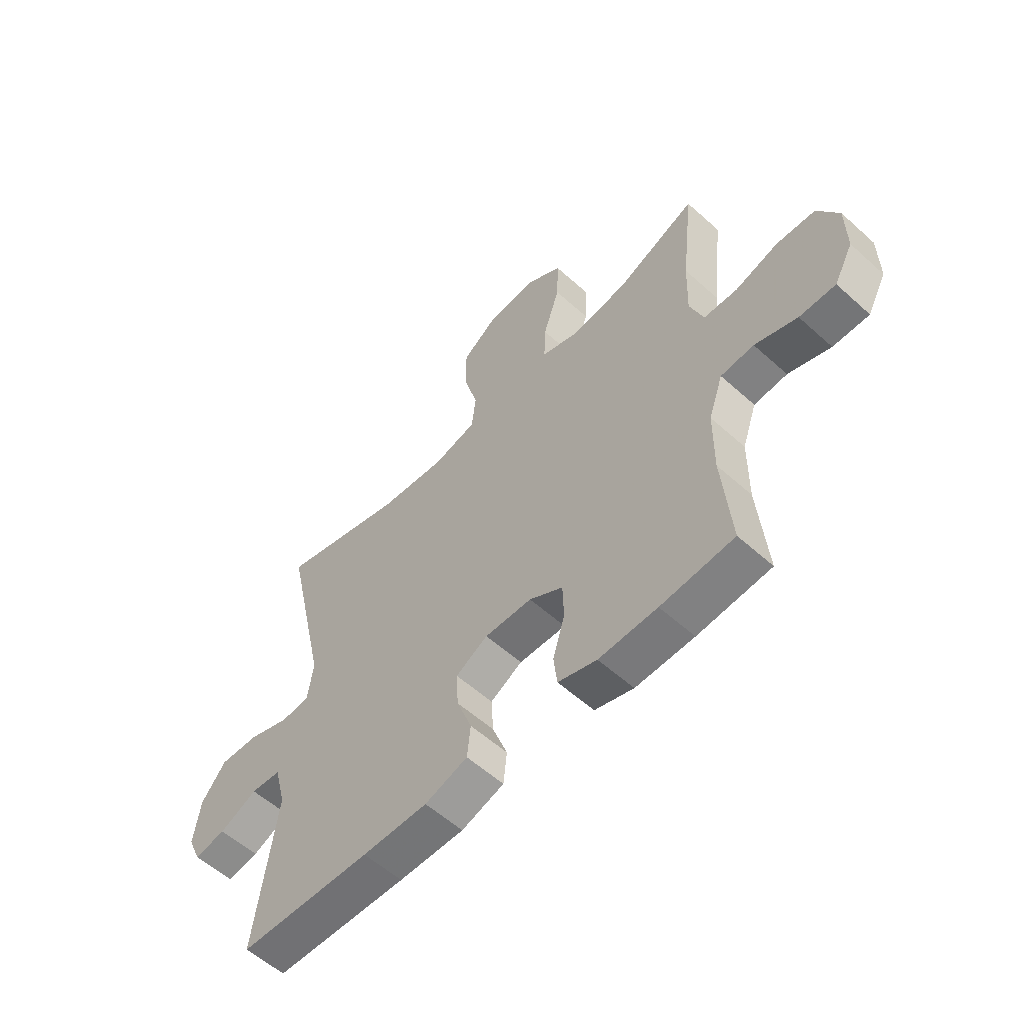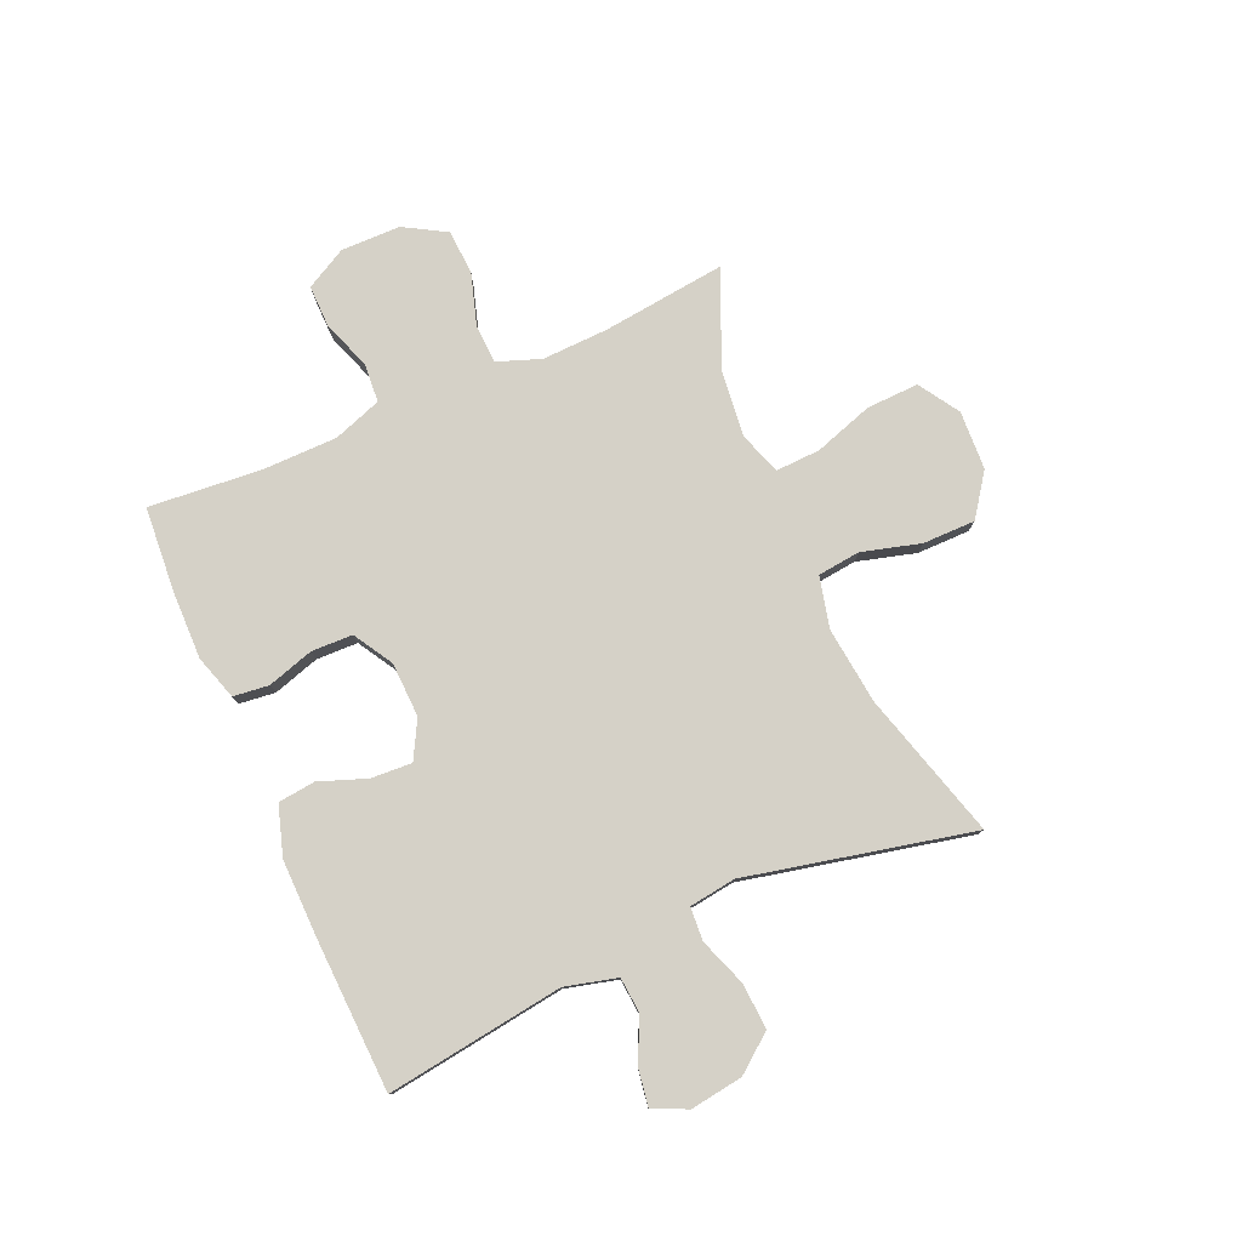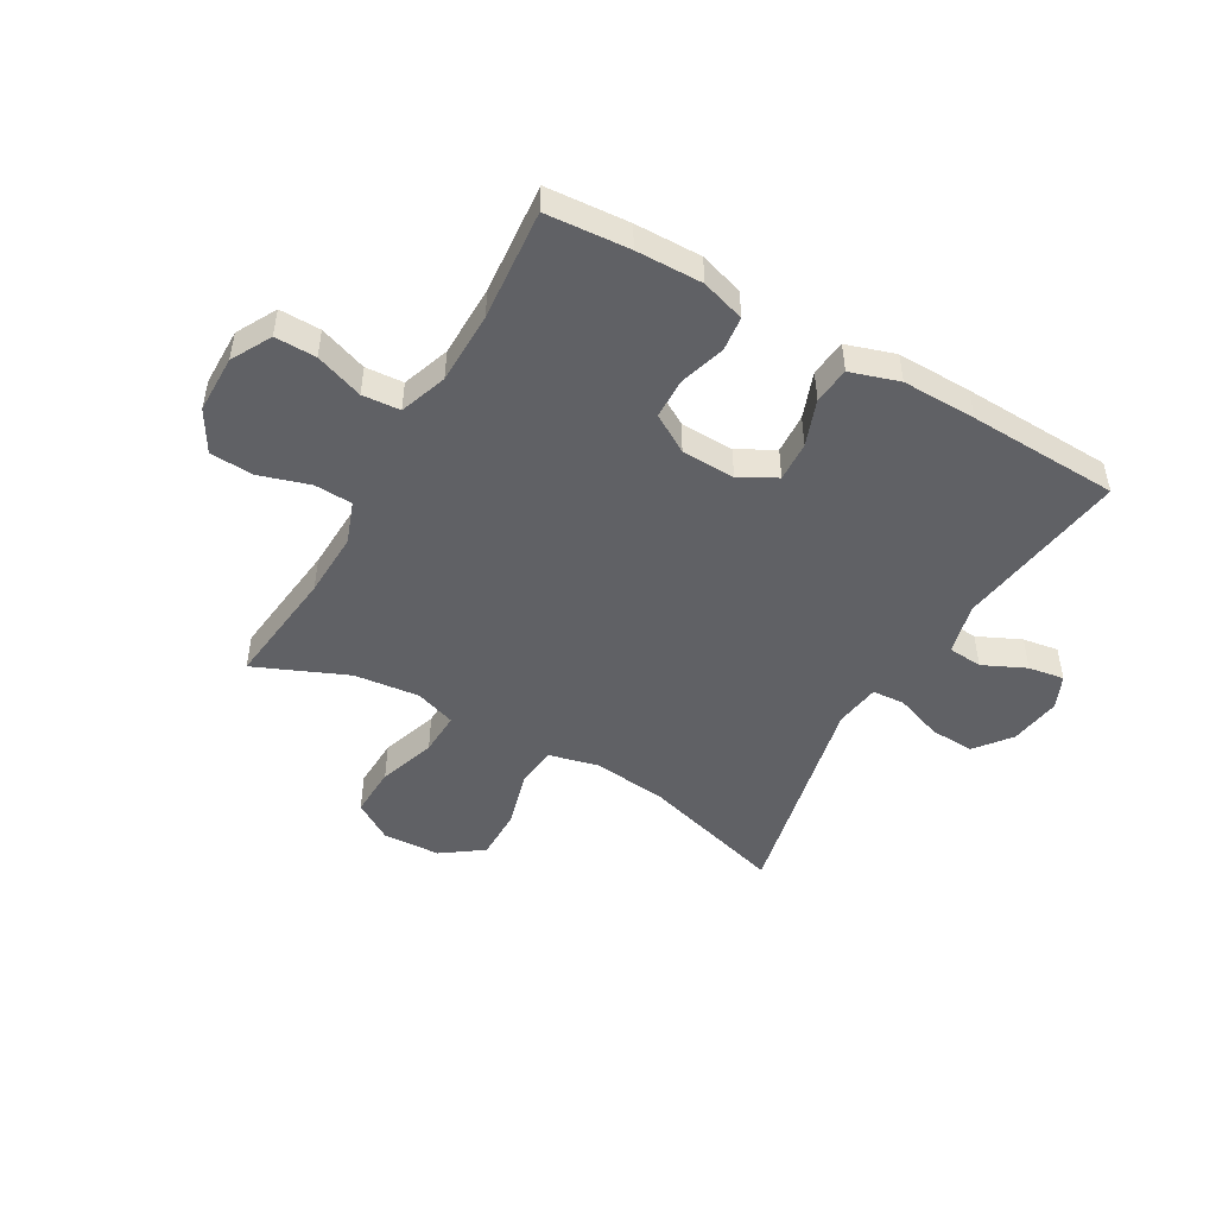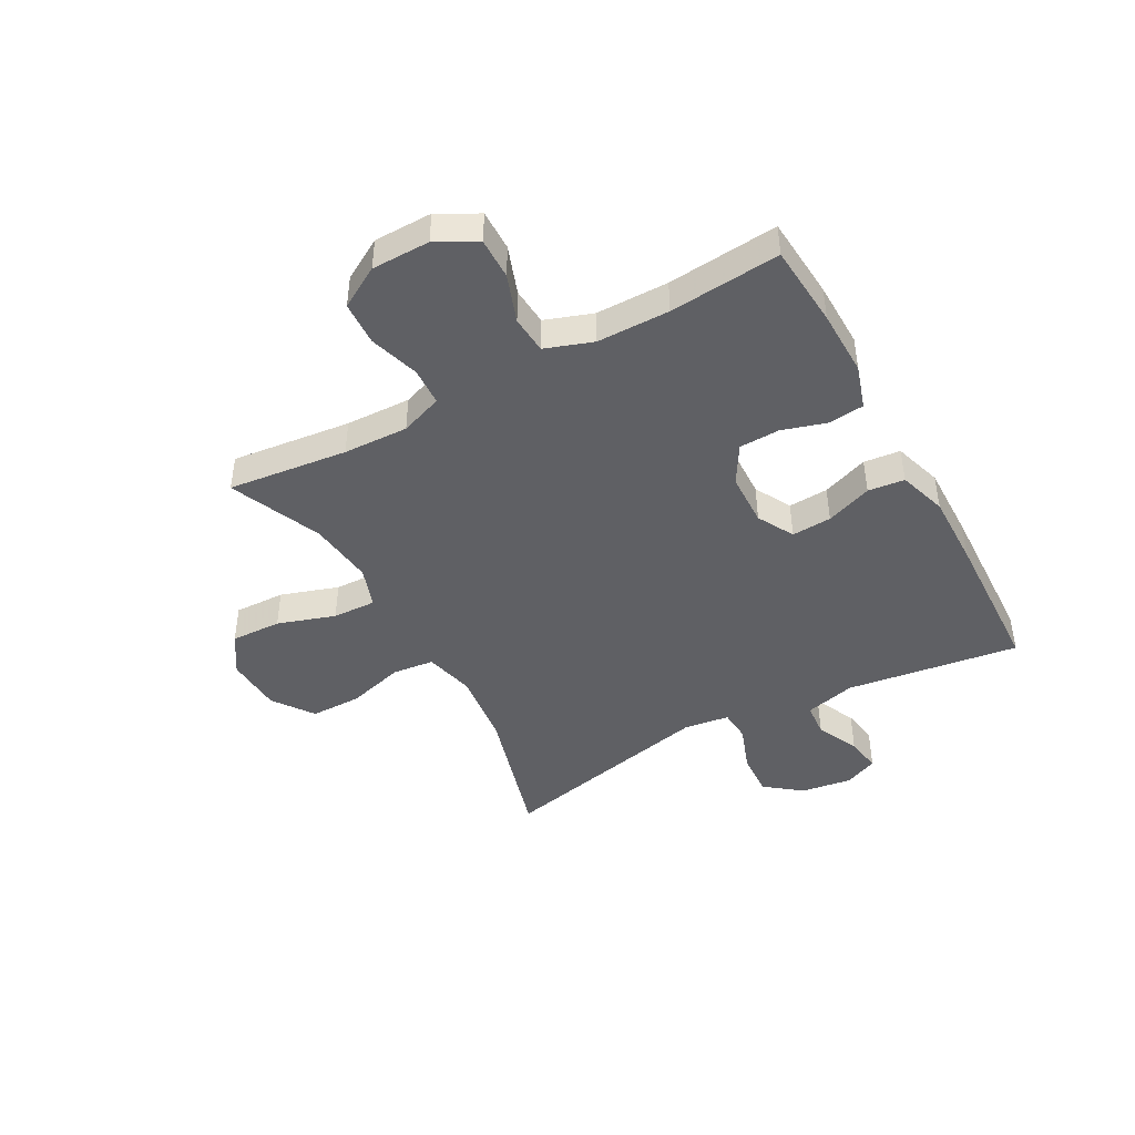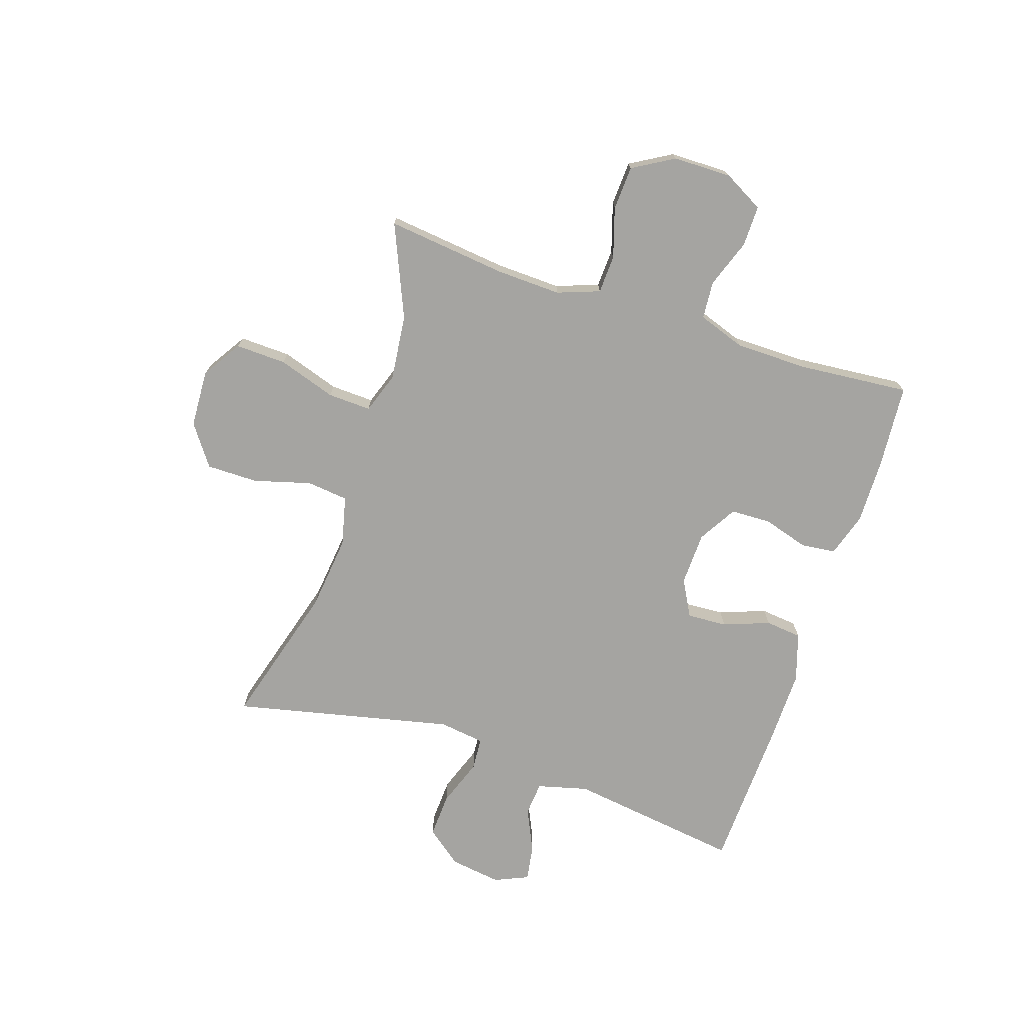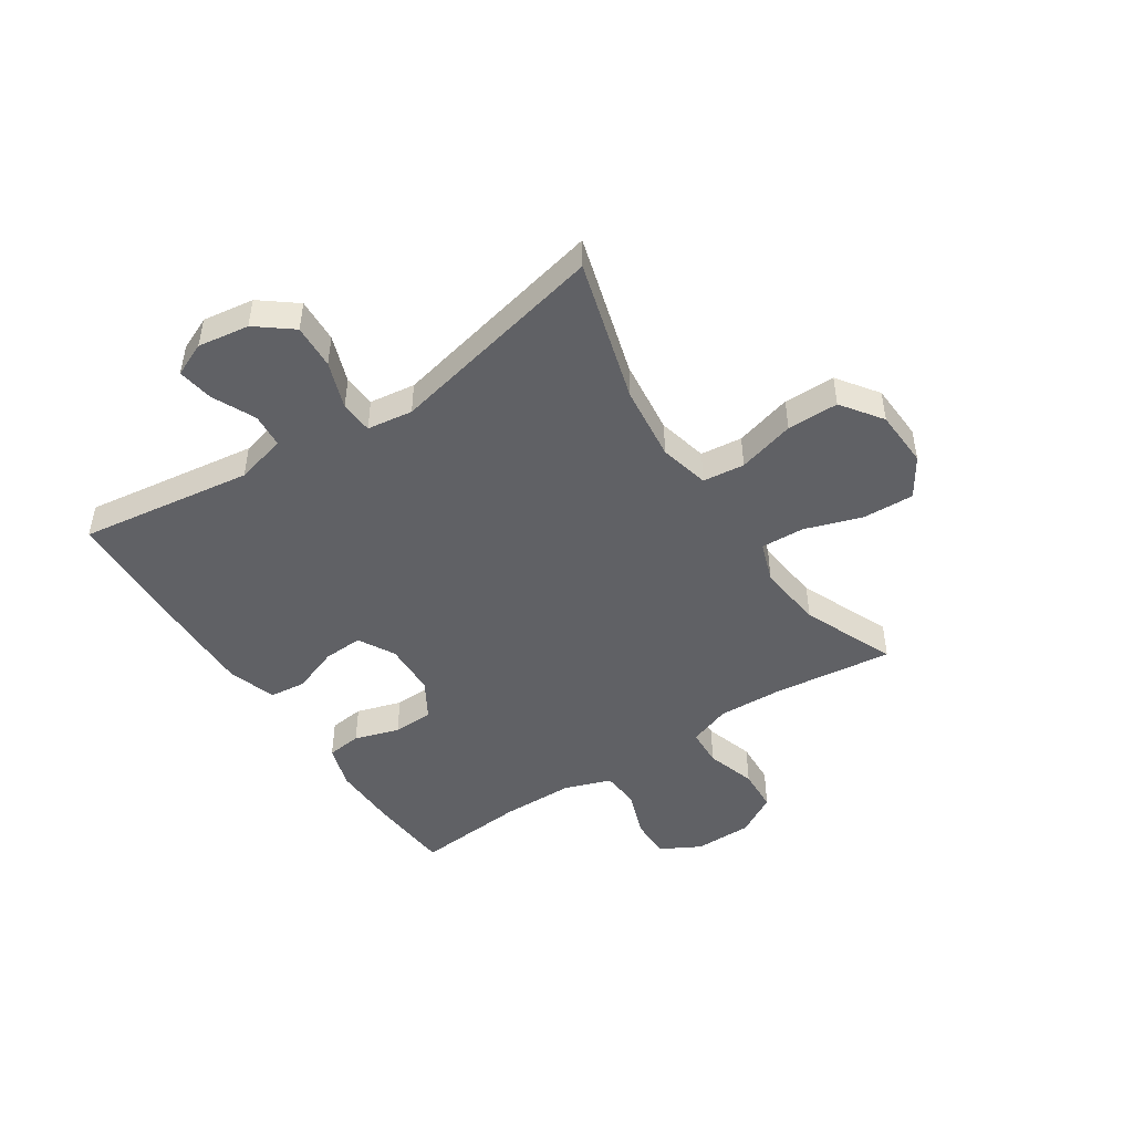
<metadata>
{"format":"obj","ext":"obj","renderer":"f3d","projection":"perspective","resolution":1024,"background":"white","views":[{"elev":-57.1,"azim":46.9,"up":"+Z"},{"elev":78.9,"azim":-113.7,"up":"+Y"},{"elev":-48.3,"azim":150.1,"up":"+Y"},{"elev":-44.2,"azim":118.8,"up":"+Y"},{"elev":-73.4,"azim":71.8,"up":"+Y"},{"elev":-47.4,"azim":-56.7,"up":"+Y"}]}
</metadata>
<code>
v 0.5 0.07 -0.5
v 0.355 0.07 -0.511
v 0.239 0.07 -0.513
v 0.162 0.07 -0.489
v 0.155 0.07 -0.428
v 0.179 0.07 -0.349
v 0.177 0.07 -0.278
v 0.11 0.07 -0.238
v 0.016 0.07 -0.235
v -0.048 0.07 -0.27
v -0.044 0.07 -0.34
v -0.014 0.07 -0.421
v -0.021 0.07 -0.485
v -0.106 0.07 -0.512
v -0.236 0.07 -0.51
v -0.5 0.07 -0.5
v -0.458 0.07 -0.196
v -0.481 0.07 -0.107
v -0.541 0.07 -0.102
v -0.616 0.07 -0.137
v -0.679 0.07 -0.147
v -0.705 0.07 -0.088
v -0.692 0.07 0.002
v -0.643 0.07 0.065
v -0.565 0.07 0.061
v -0.482 0.07 0.031
v -0.425 0.07 0.035
v -0.414 0.07 0.115
v -0.5 0.07 0.5
v -0.249 0.07 0.428
v -0.117 0.07 0.413
v -0.03 0.07 0.434
v -0.022 0.07 0.507
v -0.05 0.07 0.607
v -0.05 0.07 0.697
v 0.021 0.07 0.748
v 0.122 0.07 0.753
v 0.191 0.07 0.709
v 0.188 0.07 0.62
v 0.155 0.07 0.519
v 0.152 0.07 0.443
v 0.224 0.07 0.418
v 0.339 0.07 0.431
v 0.5 0.07 0.5
v 0.476 0.07 0.29
v 0.472 0.07 0.176
v 0.499 0.07 0.102
v 0.566 0.07 0.099
v 0.653 0.07 0.126
v 0.73 0.07 0.122
v 0.772 0.07 0.05
v 0.773 0.07 -0.052
v 0.735 0.07 -0.122
v 0.663 0.07 -0.121
v 0.579 0.07 -0.091
v 0.513 0.07 -0.096
v 0.484 0.07 -0.179
v 0.483 0.07 -0.306
v 0.5 0 -0.5
v 0.355 0 -0.511
v 0.239 0 -0.513
v 0.162 0 -0.489
v 0.155 0 -0.428
v 0.179 0 -0.349
v 0.177 0 -0.278
v 0.11 0 -0.238
v 0.016 0 -0.235
v -0.048 0 -0.27
v -0.044 0 -0.34
v -0.014 0 -0.421
v -0.021 0 -0.485
v -0.106 0 -0.512
v -0.236 0 -0.51
v -0.5 0 -0.5
v -0.458 0 -0.196
v -0.481 0 -0.107
v -0.541 0 -0.102
v -0.616 0 -0.137
v -0.679 0 -0.147
v -0.705 0 -0.088
v -0.692 0 0.002
v -0.643 0 0.065
v -0.565 0 0.061
v -0.482 0 0.031
v -0.425 0 0.035
v -0.414 0 0.115
v -0.5 0 0.5
v -0.249 0 0.428
v -0.117 0 0.413
v -0.03 0 0.434
v -0.022 0 0.507
v -0.05 0 0.607
v -0.05 0 0.697
v 0.021 0 0.748
v 0.122 0 0.753
v 0.191 0 0.709
v 0.188 0 0.62
v 0.155 0 0.519
v 0.152 0 0.443
v 0.224 0 0.418
v 0.339 0 0.431
v 0.5 0 0.5
v 0.476 0 0.29
v 0.472 0 0.176
v 0.499 0 0.102
v 0.566 0 0.099
v 0.653 0 0.126
v 0.73 0 0.122
v 0.772 0 0.05
v 0.773 0 -0.052
v 0.735 0 -0.122
v 0.663 0 -0.121
v 0.579 0 -0.091
v 0.513 0 -0.096
v 0.484 0 -0.179
v 0.483 0 -0.306
f 52 53 54 55
f 52 55 56
f 51 52 56
f 48 49 50 51
f 47 48 51 56
f 46 47 56 57
f 43 44 45
f 42 43 45 46
f 41 42 46 57
f 37 38 39 40
f 37 40 41
f 36 37 41
f 33 34 35 36
f 32 33 36 41
f 31 32 41 57
f 28 29 30
f 27 28 30 31
f 23 24 25 26
f 23 26 27
f 22 23 27
f 19 20 21 22
f 18 19 22 27
f 17 18 27 31
f 11 12 13 14
f 10 11 14 15
f 3 4 5 6
f 3 6 7
f 58 1 2 3
f 58 3 7
f 57 58 7 8
f 31 57 8 9
f 17 31 9 10
f 10 15 16 17
f 113 112 111 110
f 114 113 110
f 114 110 109
f 109 108 107 106
f 114 109 106 105
f 115 114 105 104
f 103 102 101
f 104 103 101 100
f 115 104 100 99
f 98 97 96 95
f 99 98 95
f 99 95 94
f 94 93 92 91
f 99 94 91 90
f 115 99 90 89
f 88 87 86
f 89 88 86 85
f 84 83 82 81
f 85 84 81
f 85 81 80
f 80 79 78 77
f 85 80 77 76
f 89 85 76 75
f 72 71 70 69
f 73 72 69 68
f 64 63 62 61
f 65 64 61
f 61 60 59 116
f 65 61 116
f 66 65 116 115
f 67 66 115 89
f 68 67 89 75
f 75 74 73 68
f 1 59 60 2
f 2 60 61 3
f 3 61 62 4
f 4 62 63 5
f 5 63 64 6
f 6 64 65 7
f 7 65 66 8
f 8 66 67 9
f 9 67 68 10
f 10 68 69 11
f 11 69 70 12
f 12 70 71 13
f 13 71 72 14
f 14 72 73 15
f 15 73 74 16
f 16 74 75 17
f 17 75 76 18
f 18 76 77 19
f 19 77 78 20
f 20 78 79 21
f 21 79 80 22
f 22 80 81 23
f 23 81 82 24
f 24 82 83 25
f 25 83 84 26
f 26 84 85 27
f 27 85 86 28
f 28 86 87 29
f 29 87 88 30
f 30 88 89 31
f 31 89 90 32
f 32 90 91 33
f 33 91 92 34
f 34 92 93 35
f 35 93 94 36
f 36 94 95 37
f 37 95 96 38
f 38 96 97 39
f 39 97 98 40
f 40 98 99 41
f 41 99 100 42
f 42 100 101 43
f 43 101 102 44
f 44 102 103 45
f 45 103 104 46
f 46 104 105 47
f 47 105 106 48
f 48 106 107 49
f 49 107 108 50
f 50 108 109 51
f 51 109 110 52
f 52 110 111 53
f 53 111 112 54
f 54 112 113 55
f 55 113 114 56
f 56 114 115 57
f 57 115 116 58
f 58 116 59 1

</code>
